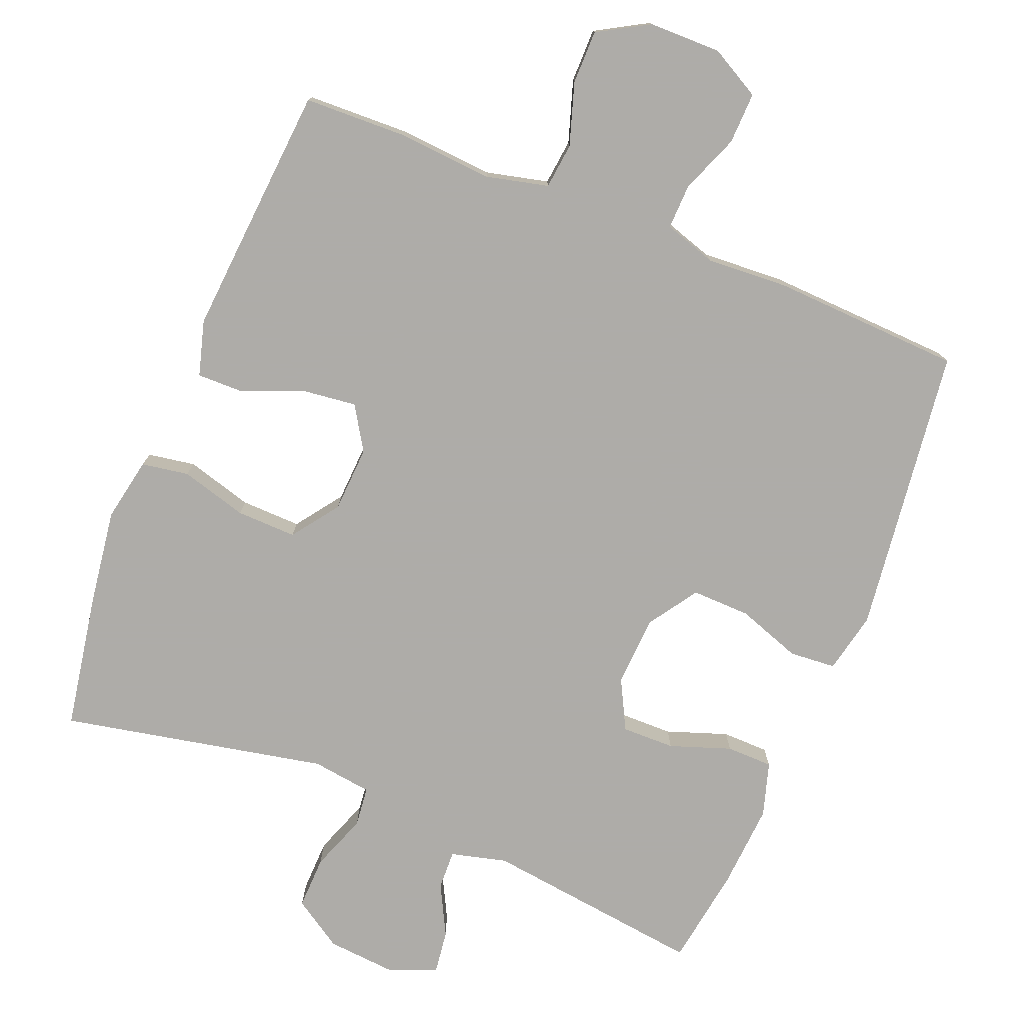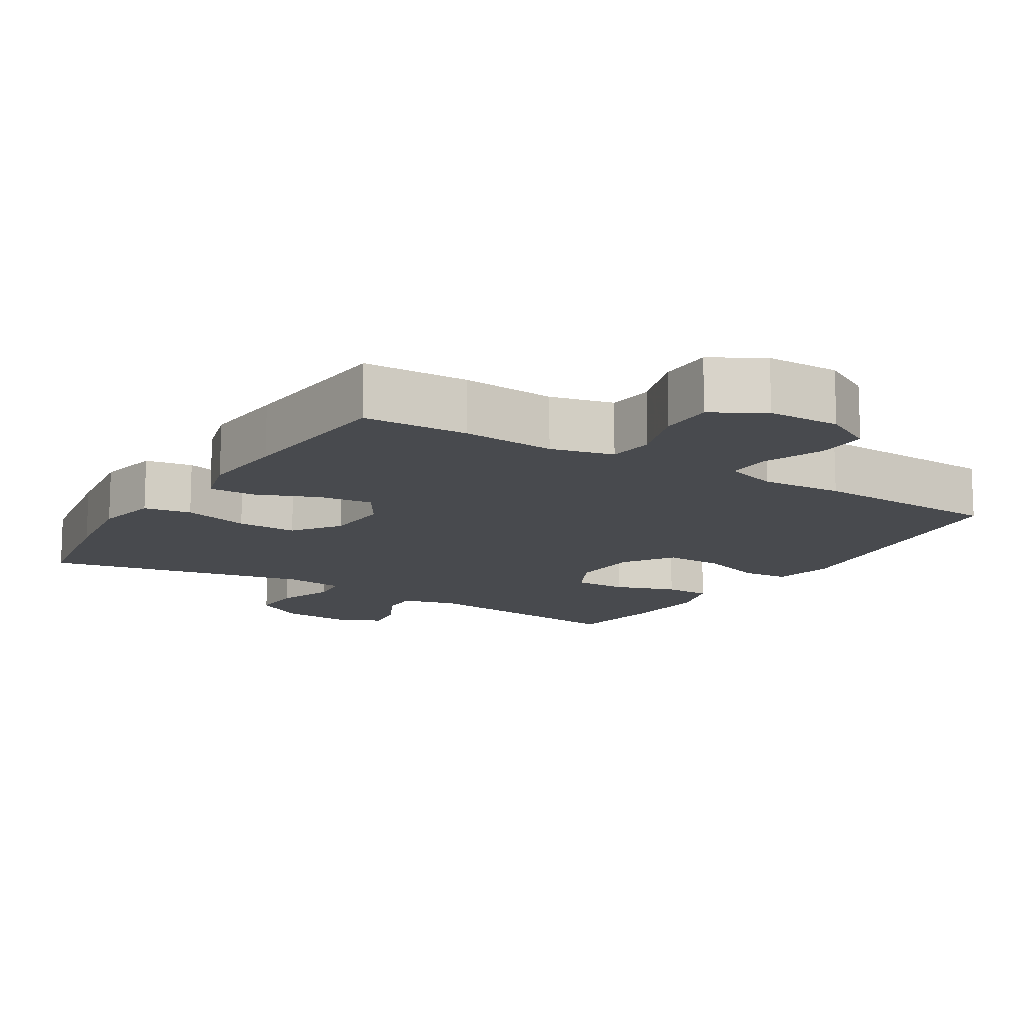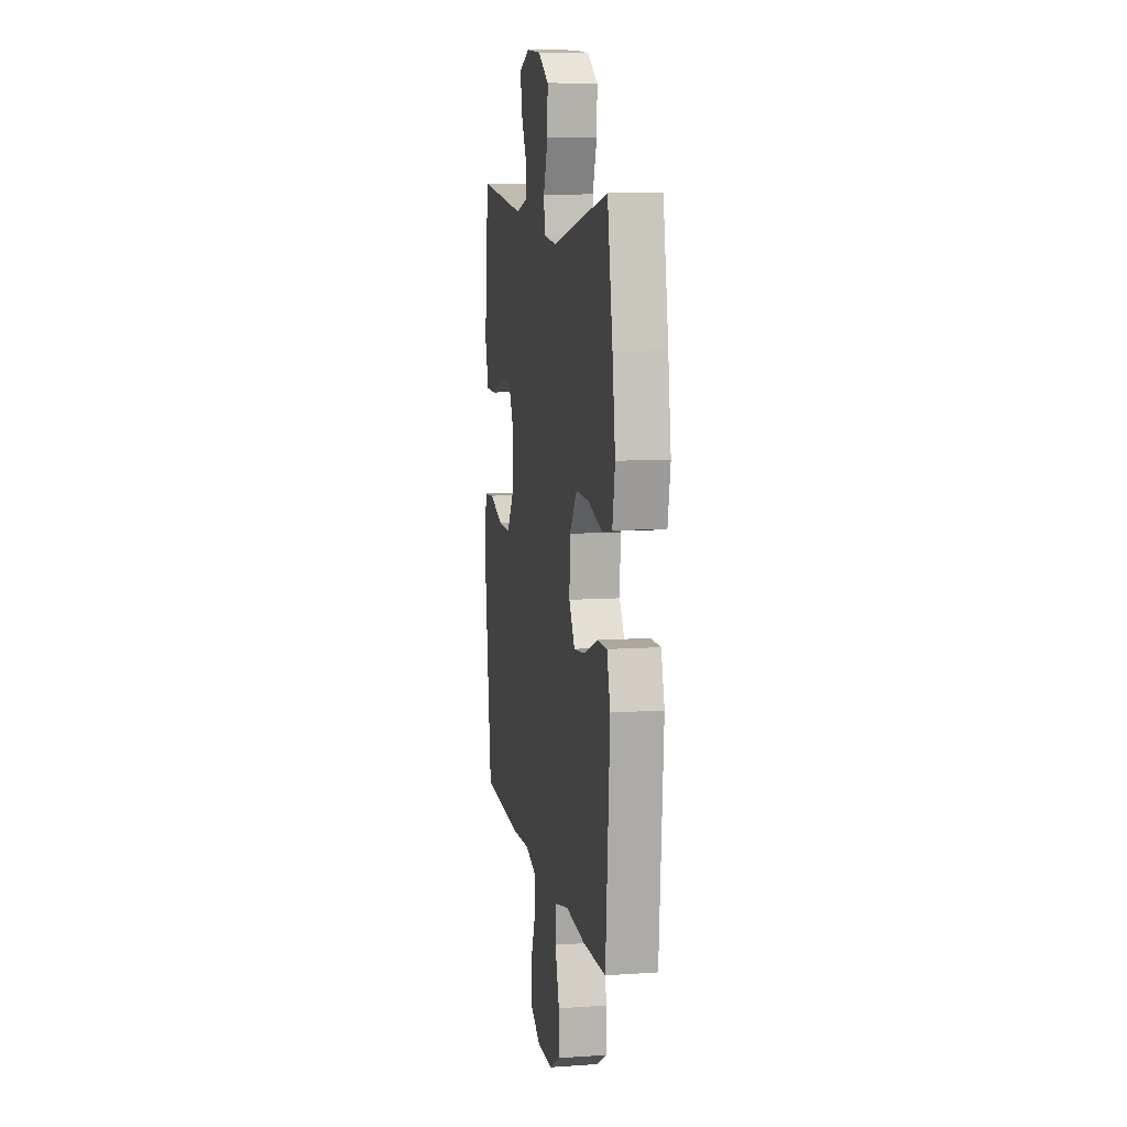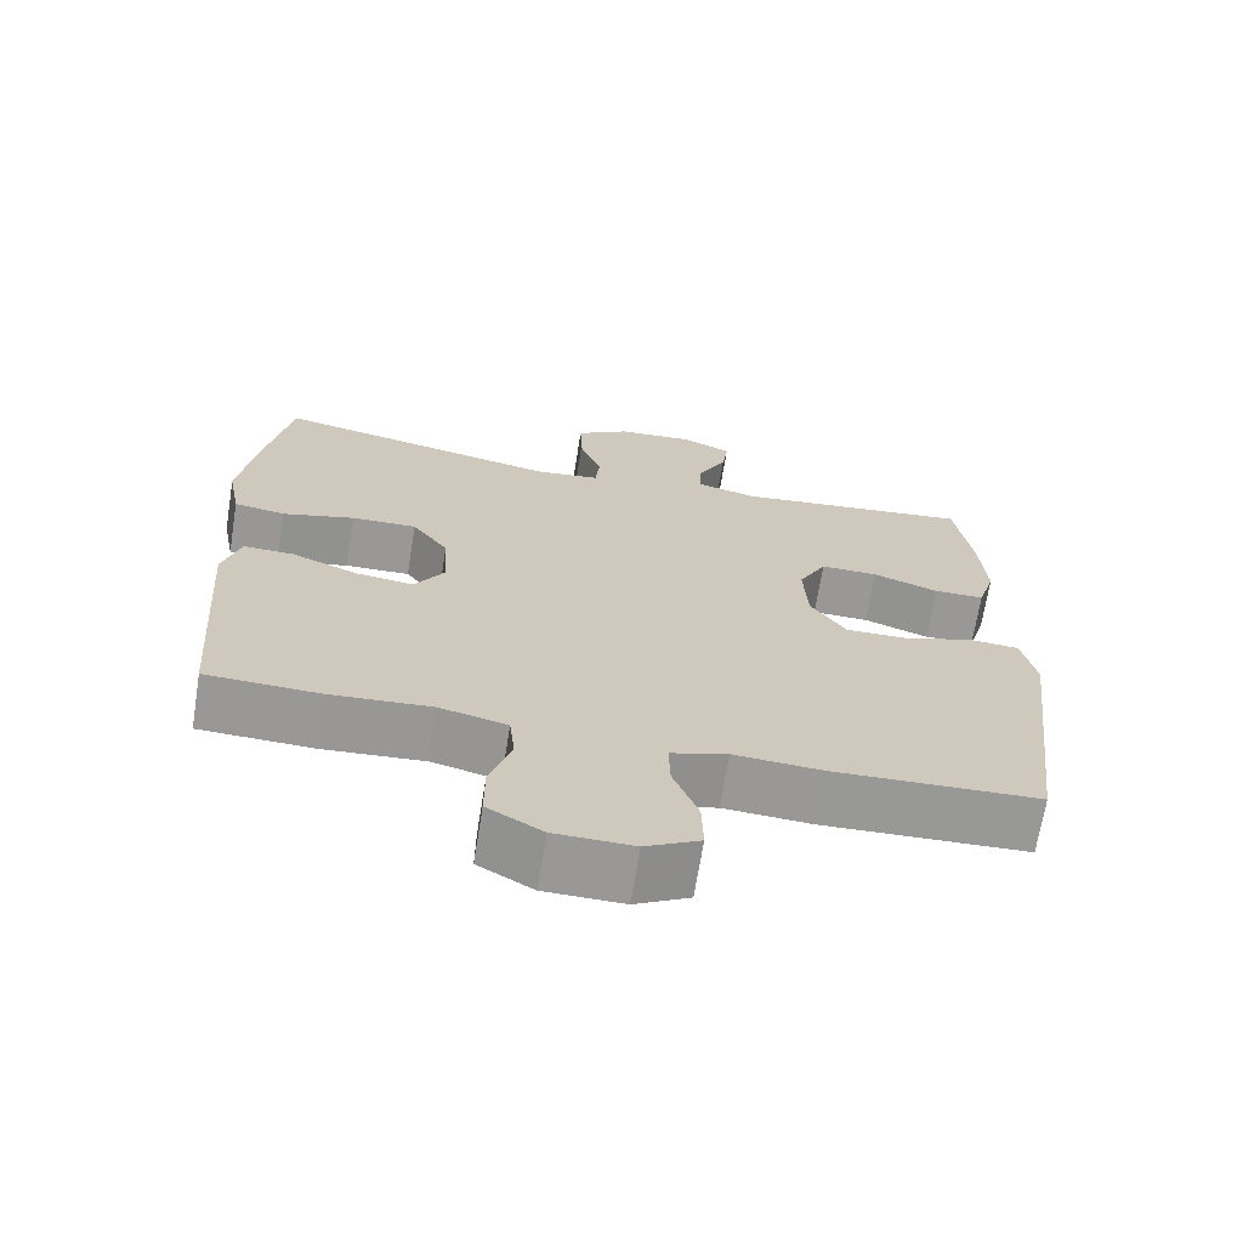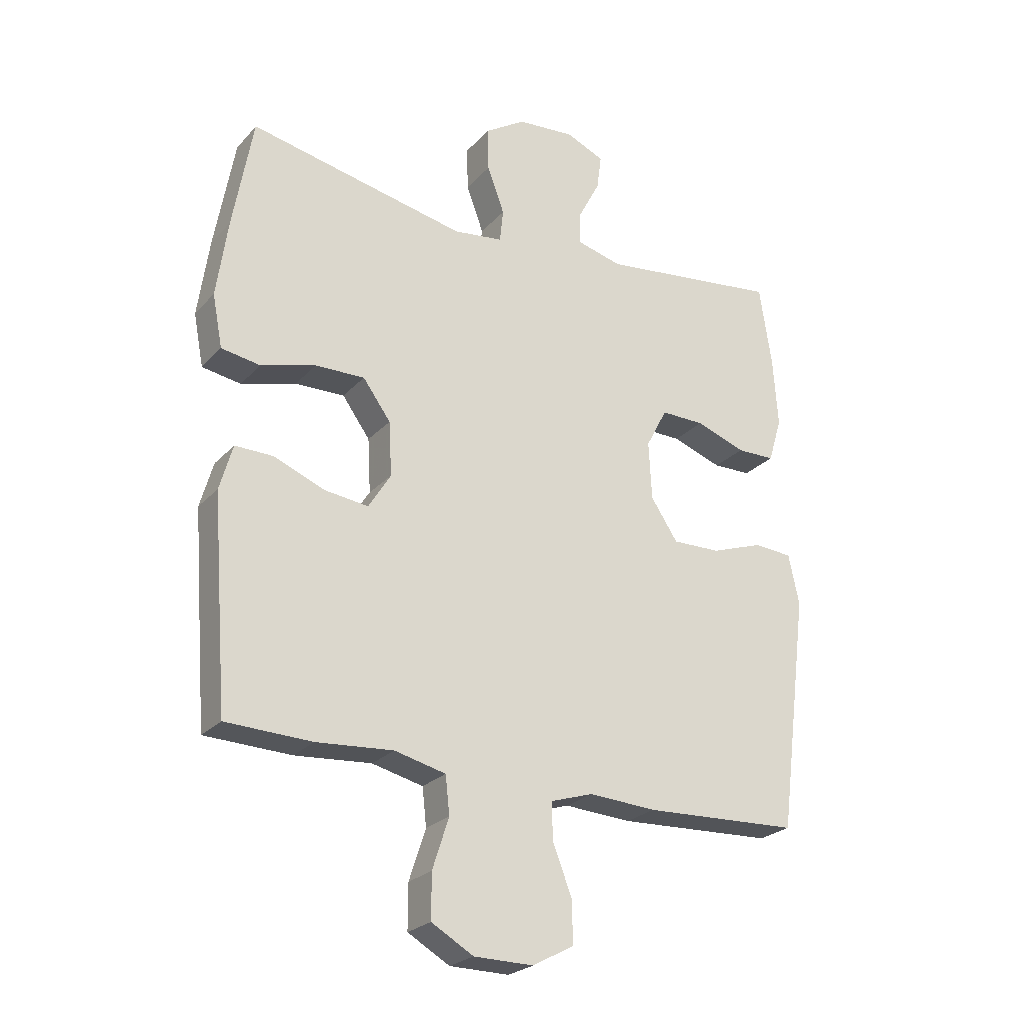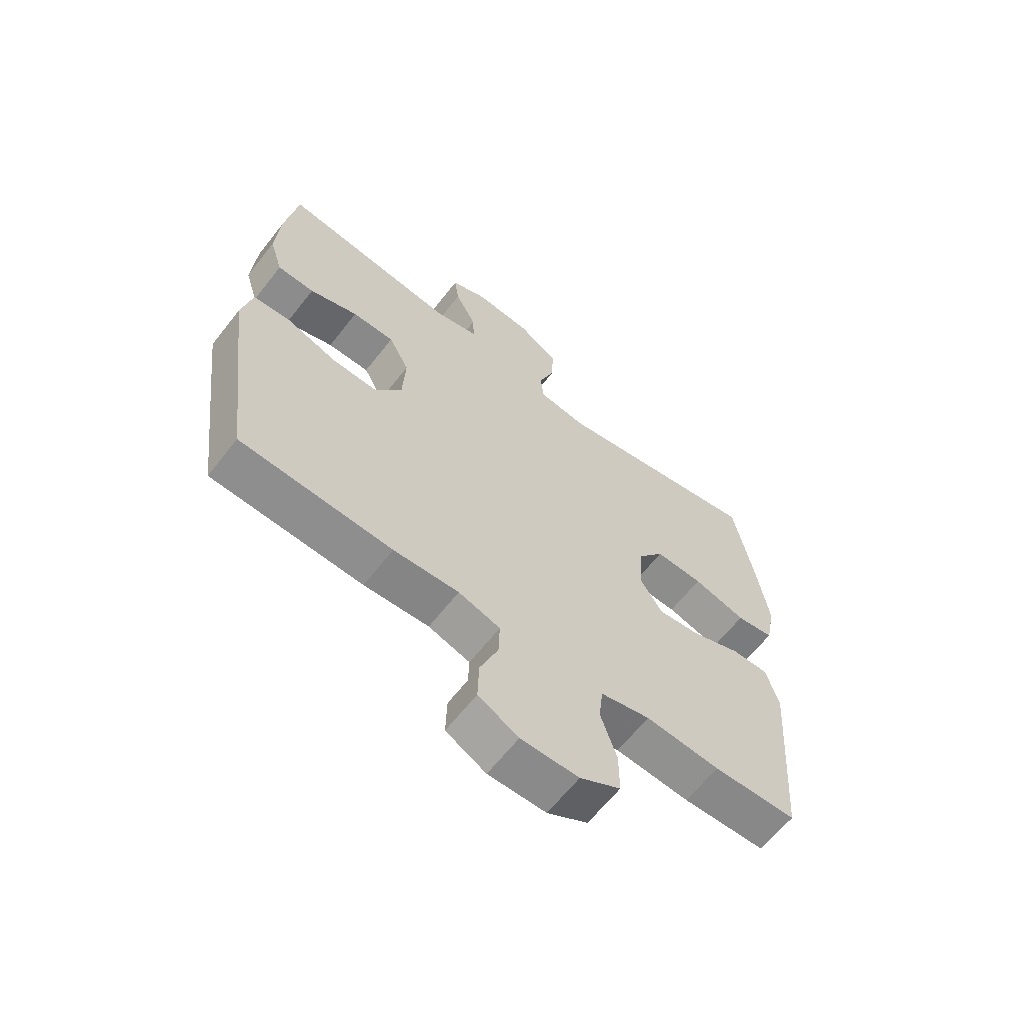
<metadata>
{"format":"obj","ext":"obj","renderer":"f3d","projection":"perspective","resolution":1024,"background":"white","views":[{"elev":-77.0,"azim":157.9,"up":"+Y"},{"elev":-13.3,"azim":148.2,"up":"+Y"},{"elev":9.5,"azim":79.8,"up":"+Z"},{"elev":-68.6,"azim":170.8,"up":"+Z"},{"elev":-24.7,"azim":148.7,"up":"+Z"},{"elev":-63.7,"azim":-38.0,"up":"+Z"}]}
</metadata>
<code>
v 0.5 0.07 -0.5
v 0.354 0.07 -0.505
v 0.224 0.07 -0.495
v 0.137 0.07 -0.516
v 0.13 0.07 -0.58
v 0.158 0.07 -0.666
v 0.158 0.07 -0.741
v 0.087 0.07 -0.782
v -0.014 0.07 -0.783
v -0.084 0.07 -0.745
v -0.082 0.07 -0.673
v -0.05 0.07 -0.591
v -0.048 0.07 -0.528
v -0.121 0.07 -0.505
v -0.235 0.07 -0.512
v -0.5 0.07 -0.5
v -0.535 0.07 -0.225
v -0.551 0.07 -0.097
v -0.533 0.07 -0.012
v -0.468 0.07 -0.007
v -0.379 0.07 -0.038
v -0.297 0.07 -0.04
v -0.251 0.07 0.029
v -0.246 0.07 0.128
v -0.282 0.07 0.197
v -0.356 0.07 0.196
v -0.441 0.07 0.166
v -0.506 0.07 0.167
v -0.529 0.07 0.243
v -0.521 0.07 0.361
v -0.5 0.07 0.5
v -0.192 0.07 0.462
v -0.114 0.07 0.482
v -0.116 0.07 0.537
v -0.153 0.07 0.608
v -0.161 0.07 0.668
v -0.096 0.07 0.696
v 0.002 0.07 0.688
v 0.071 0.07 0.644
v 0.069 0.07 0.57
v 0.04 0.07 0.491
v 0.046 0.07 0.435
v 0.13 0.07 0.424
v 0.5 0.07 0.5
v 0.534 0.07 0.309
v 0.553 0.07 0.176
v 0.536 0.07 0.087
v 0.47 0.07 0.076
v 0.377 0.07 0.102
v 0.293 0.07 0.104
v 0.246 0.07 0.039
v 0.241 0.07 -0.053
v 0.279 0.07 -0.114
v 0.354 0.07 -0.105
v 0.44 0.07 -0.07
v 0.505 0.07 -0.069
v 0.527 0.07 -0.146
v 0.518 0.07 -0.267
v 0.5 0 -0.5
v 0.354 0 -0.505
v 0.224 0 -0.495
v 0.137 0 -0.516
v 0.13 0 -0.58
v 0.158 0 -0.666
v 0.158 0 -0.741
v 0.087 0 -0.782
v -0.014 0 -0.783
v -0.084 0 -0.745
v -0.082 0 -0.673
v -0.05 0 -0.591
v -0.048 0 -0.528
v -0.121 0 -0.505
v -0.235 0 -0.512
v -0.5 0 -0.5
v -0.535 0 -0.225
v -0.551 0 -0.097
v -0.533 0 -0.012
v -0.468 0 -0.007
v -0.379 0 -0.038
v -0.297 0 -0.04
v -0.251 0 0.029
v -0.246 0 0.128
v -0.282 0 0.197
v -0.356 0 0.196
v -0.441 0 0.166
v -0.506 0 0.167
v -0.529 0 0.243
v -0.521 0 0.361
v -0.5 0 0.5
v -0.192 0 0.462
v -0.114 0 0.482
v -0.116 0 0.537
v -0.153 0 0.608
v -0.161 0 0.668
v -0.096 0 0.696
v 0.002 0 0.688
v 0.071 0 0.644
v 0.069 0 0.57
v 0.04 0 0.491
v 0.046 0 0.435
v 0.13 0 0.424
v 0.5 0 0.5
v 0.534 0 0.309
v 0.553 0 0.176
v 0.536 0 0.087
v 0.47 0 0.076
v 0.377 0 0.102
v 0.293 0 0.104
v 0.246 0 0.039
v 0.241 0 -0.053
v 0.279 0 -0.114
v 0.354 0 -0.105
v 0.44 0 -0.07
v 0.505 0 -0.069
v 0.527 0 -0.146
v 0.518 0 -0.267
f 54 55 56 57
f 53 54 57 58
f 46 47 48 49
f 46 49 50
f 43 44 45 46
f 42 43 46 50
f 38 39 40 41
f 38 41 42
f 37 38 42
f 34 35 36 37
f 33 34 37 42
f 32 33 42 50
f 26 27 28 29
f 25 26 29 30
f 18 19 20 21
f 18 21 22
f 17 18 22
f 14 15 16 17
f 13 14 17 22
f 9 10 11 12
f 9 12 13
f 8 9 13
f 5 6 7 8
f 4 5 8 13
f 3 4 13 22
f 53 58 1 2
f 52 53 2 3
f 31 32 50 51
f 25 30 31 51
f 24 25 51 52
f 23 24 52 3
f 3 22 23
f 115 114 113 112
f 116 115 112 111
f 107 106 105 104
f 108 107 104
f 104 103 102 101
f 108 104 101 100
f 99 98 97 96
f 100 99 96
f 100 96 95
f 95 94 93 92
f 100 95 92 91
f 108 100 91 90
f 87 86 85 84
f 88 87 84 83
f 79 78 77 76
f 80 79 76
f 80 76 75
f 75 74 73 72
f 80 75 72 71
f 70 69 68 67
f 71 70 67
f 71 67 66
f 66 65 64 63
f 71 66 63 62
f 80 71 62 61
f 60 59 116 111
f 61 60 111 110
f 109 108 90 89
f 109 89 88 83
f 110 109 83 82
f 61 110 82 81
f 81 80 61
f 1 59 60 2
f 2 60 61 3
f 3 61 62 4
f 4 62 63 5
f 5 63 64 6
f 6 64 65 7
f 7 65 66 8
f 8 66 67 9
f 9 67 68 10
f 10 68 69 11
f 11 69 70 12
f 12 70 71 13
f 13 71 72 14
f 14 72 73 15
f 15 73 74 16
f 16 74 75 17
f 17 75 76 18
f 18 76 77 19
f 19 77 78 20
f 20 78 79 21
f 21 79 80 22
f 22 80 81 23
f 23 81 82 24
f 24 82 83 25
f 25 83 84 26
f 26 84 85 27
f 27 85 86 28
f 28 86 87 29
f 29 87 88 30
f 30 88 89 31
f 31 89 90 32
f 32 90 91 33
f 33 91 92 34
f 34 92 93 35
f 35 93 94 36
f 36 94 95 37
f 37 95 96 38
f 38 96 97 39
f 39 97 98 40
f 40 98 99 41
f 41 99 100 42
f 42 100 101 43
f 43 101 102 44
f 44 102 103 45
f 45 103 104 46
f 46 104 105 47
f 47 105 106 48
f 48 106 107 49
f 49 107 108 50
f 50 108 109 51
f 51 109 110 52
f 52 110 111 53
f 53 111 112 54
f 54 112 113 55
f 55 113 114 56
f 56 114 115 57
f 57 115 116 58
f 58 116 59 1

</code>
